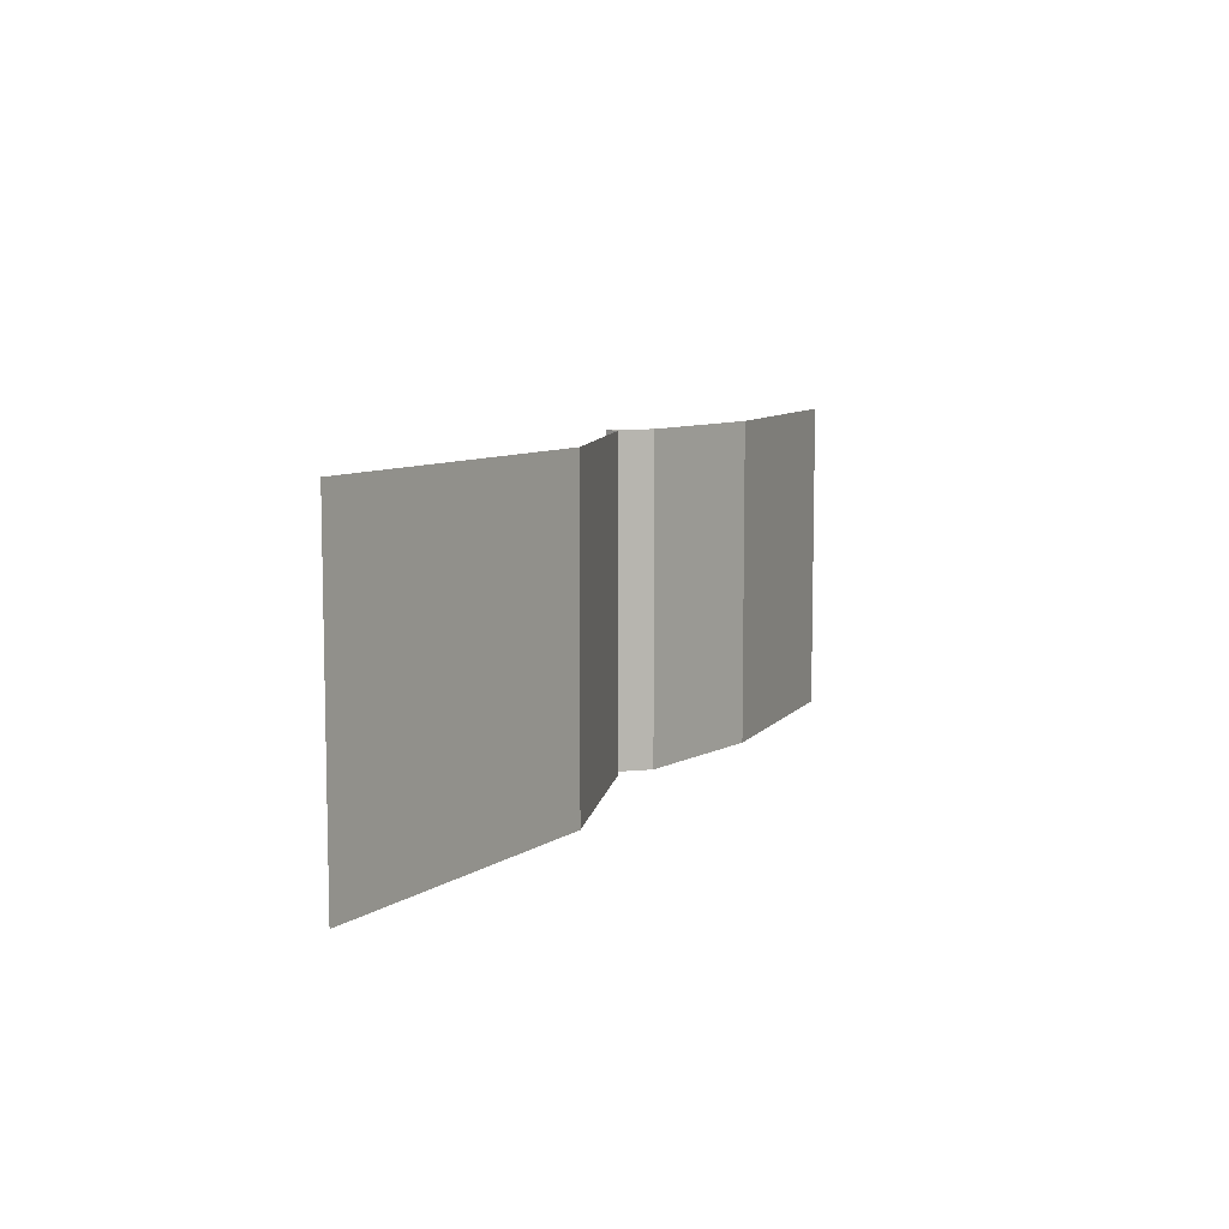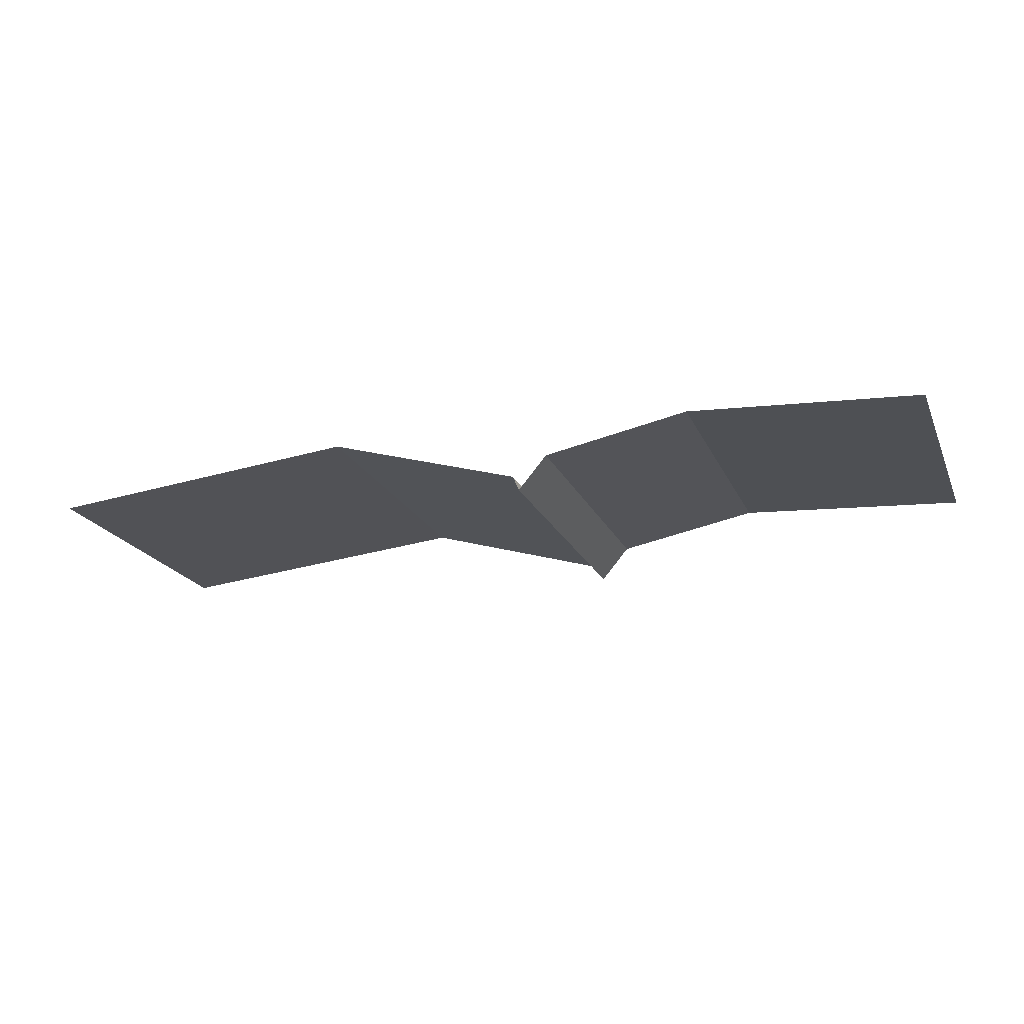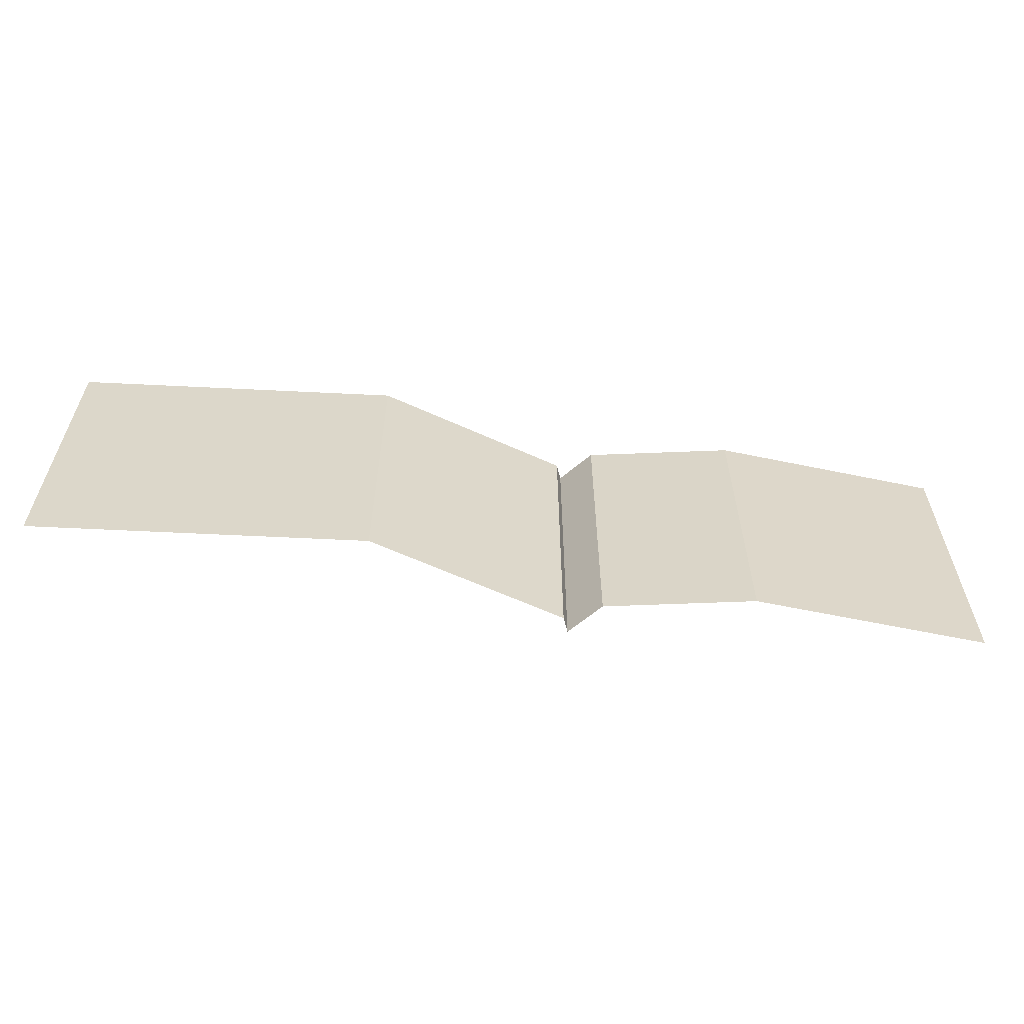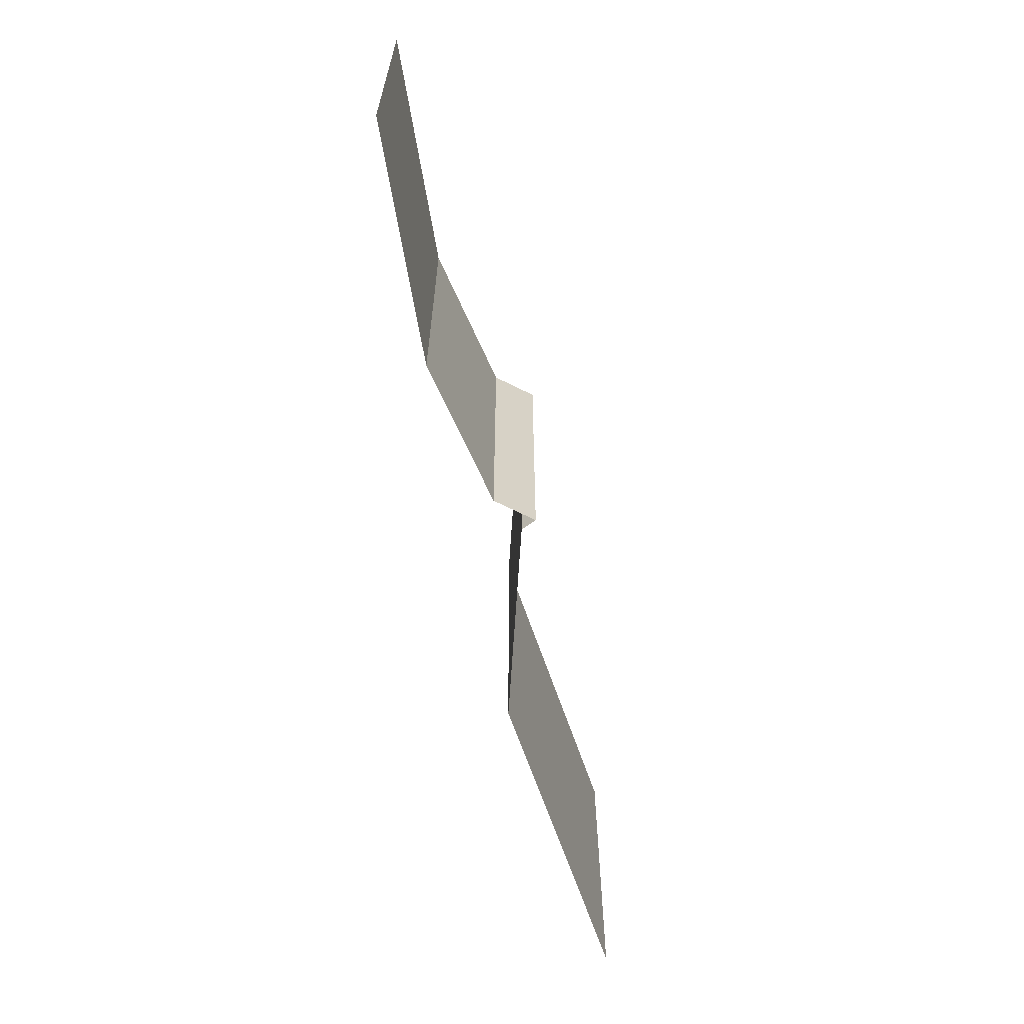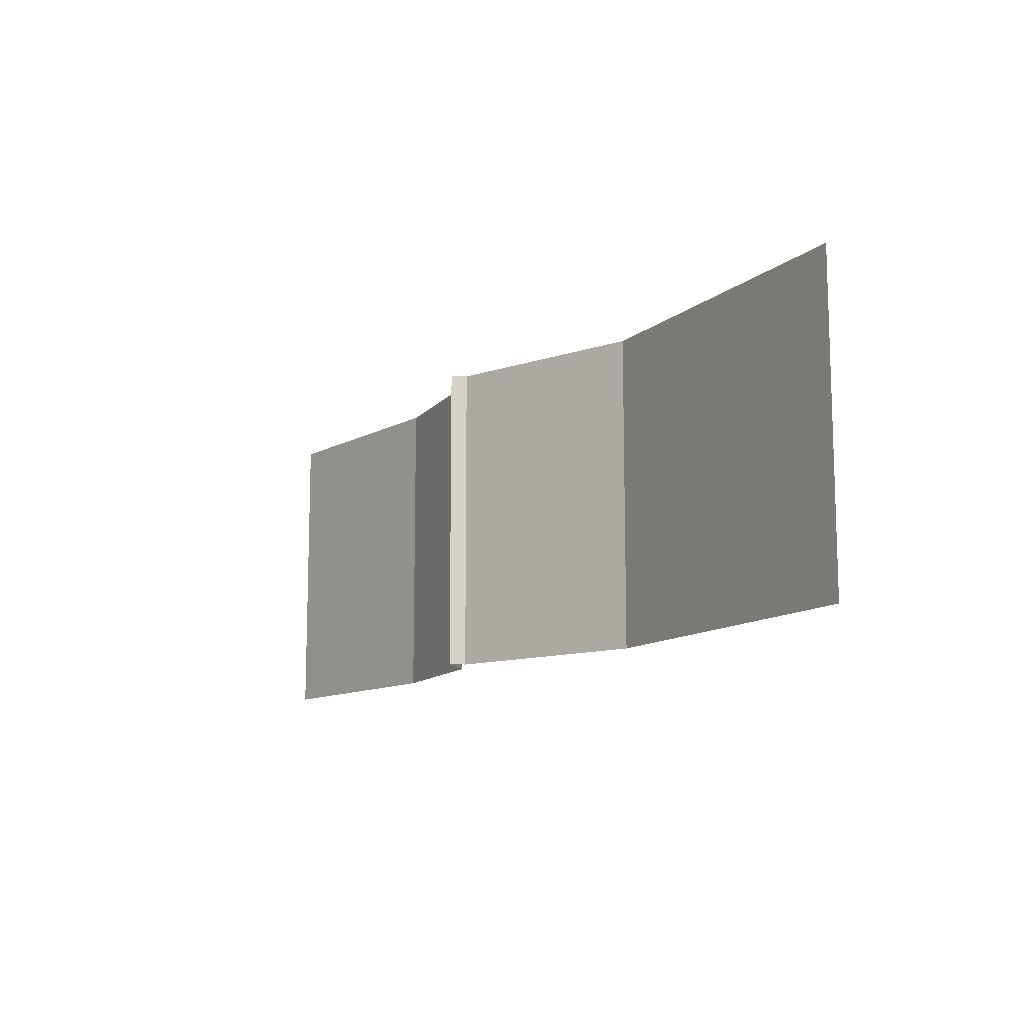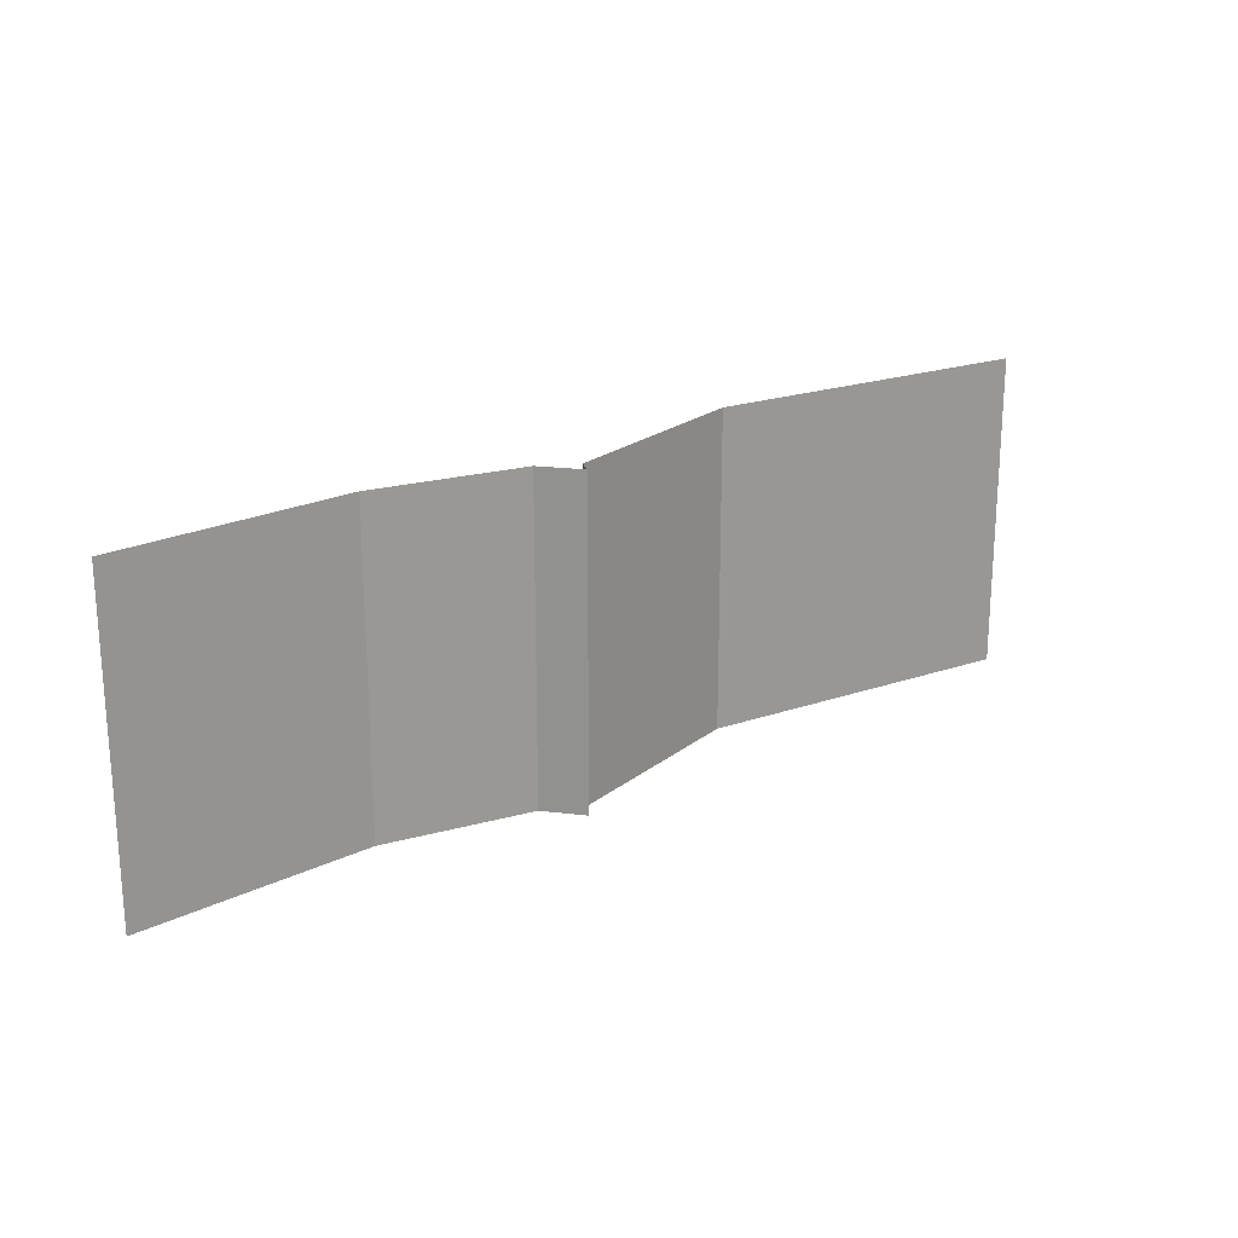
<metadata>
{"format":"obj","ext":"obj","renderer":"f3d","projection":"perspective","resolution":1024,"background":"white","views":[{"elev":8.4,"azim":115.4,"up":"+Z"},{"elev":-20.1,"azim":-161.1,"up":"+Y"},{"elev":-60.0,"azim":171.6,"up":"+Z"},{"elev":-63.9,"azim":-76.8,"up":"+Z"},{"elev":-11.6,"azim":55.9,"up":"+Z"},{"elev":21.3,"azim":-37.1,"up":"+Z"}]}
</metadata>
<code>
g default
v -3.004 -0 0.9944
v -1.518 0.0972 0.9944
v -3.004 0 -0.9944
v -1.518 0.0972 -0.9944
v -0.5788 -0.081 0.9944
v -0.5788 -0.081 -0.9944
v -0.3924 -0.2997 0.9944
v -0.3924 -0.2997 -0.9944
v -0.3519 -0.2025 0.9944
v -0.3519 -0.2025 -0.9944
v 0.9117 0.1782 0.9944
v 0.9117 0.1782 -0.9944
v 2.994 -0.02224 0.9944
v 2.994 -0.02224 -0.9944
g pPlane1
f 1 2 4 3
f 4 2 5 6
f 6 5 7 8
f 8 7 9 10
f 10 9 11 12
f 12 11 13 14

</code>
